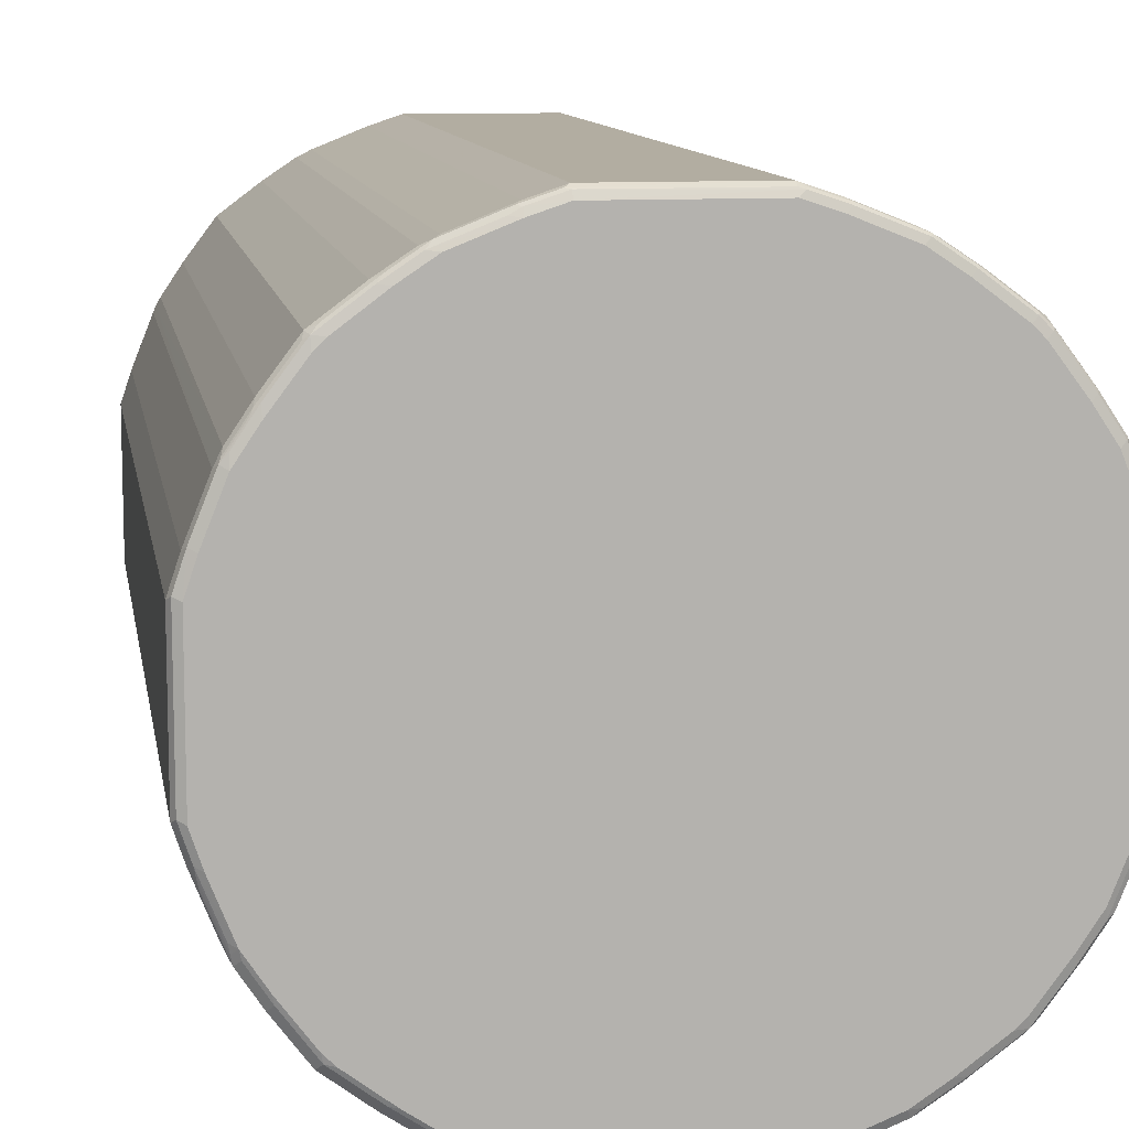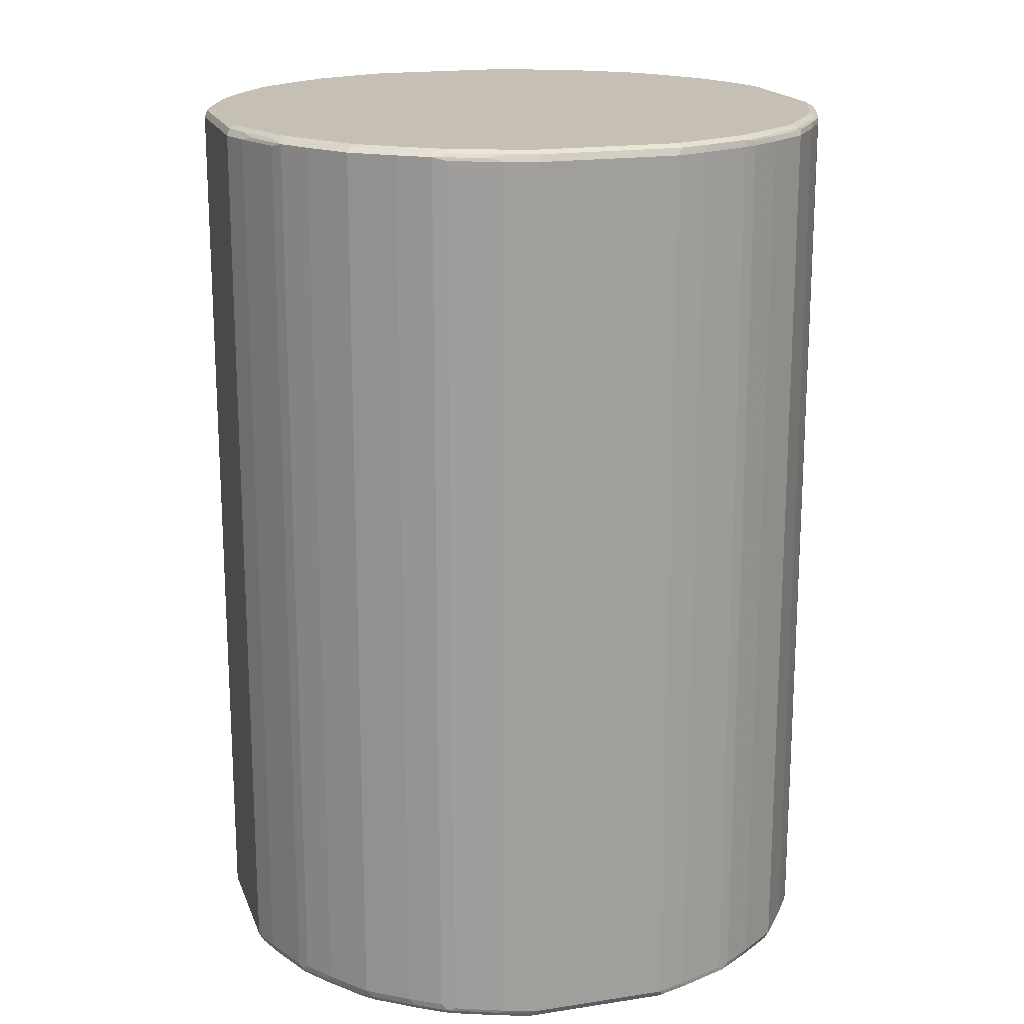
<metadata>
{"format":"obj","ext":"obj","renderer":"f3d","projection":"perspective","resolution":1024,"background":"white","views":[{"elev":10.5,"azim":-9.3,"up":"+Z"},{"elev":18.1,"azim":73.3,"up":"+Y"}]}
</metadata>
<code>
v -0.5586 -0.7854 -0.1222
v -0.5411 -0.7854 -0.1745
v -0.5499 -0.7942 -0.1309
v -0.5527 -0.797 -0.1164
v -0.5586 -0.7854 0.1222
v -0.5586 0.7854 -0.1222
v -0.5062 -0.7854 -0.2618
v -0.5294 -0.7912 -0.1978
v -0.5324 -0.7942 -0.1833
v -0.5411 0.7854 -0.1745
v -0.5353 -0.797 -0.1687
v -0.5527 -0.797 0.128
v -0.5411 -0.803 -0.1222
v -0.5353 -0.797 0.1803
v -0.5411 -0.7854 0.1745
v -0.5586 0.7854 0.1222
v -0.5542 0.7942 0.1309
v -0.5527 0.797 -0.1222
v -0.5499 0.7986 -0.1309
v -0.5527 0.7912 -0.1337
v -0.5353 0.7912 -0.1861
v -0.4945 -0.7912 -0.2851
v -0.5062 0.7854 -0.2618
v -0.4975 -0.7942 -0.2706
v -0.5003 -0.797 -0.256
v -0.4887 -0.803 -0.2618
v -0.5236 -0.803 -0.1745
v -0.5411 -0.803 0.1222
v -0.5003 -0.797 0.2676
v -0.5062 -0.7854 0.2618
v -0.5236 -0.803 0.1745
v -0.4887 -0.803 0.2618
v -0.5411 0.7854 0.1745
v -0.5367 0.7942 0.1833
v -0.5353 0.797 0.1745
v -0.5527 0.797 0.1222
v -0.5411 0.803 0.1222
v -0.5411 0.803 -0.1222
v -0.5324 0.7986 -0.1833
v -0.4975 0.7986 -0.2706
v -0.5003 0.7912 -0.2734
v -0.4596 -0.7912 -0.3375
v -0.4858 -0.8 -0.2764
v -0.4945 0.7796 -0.2851
v -0.4538 -0.803 -0.3142
v -0.4887 -0.7986 0.2814
v -0.4654 -0.797 0.32
v -0.4975 -0.7942 0.2749
v -0.4945 -0.7854 0.2851
v -0.5019 0.7942 0.2706
v -0.5062 0.7854 0.2618
v -0.4538 -0.803 0.3142
v -0.4909 0.7986 0.2793
v -0.5258 0.7986 0.1919
v -0.5236 0.803 0.1745
v -0.5236 0.803 -0.1745
v -0.4887 0.803 -0.2618
v -0.4626 0.7986 -0.3229
v -0.4654 0.7912 -0.3258
v -0.4073 -0.7912 -0.4073
v -0.4509 -0.8 -0.3287
v -0.4596 0.7796 -0.3375
v -0.4015 -0.803 -0.384
v -0.4538 -0.7986 0.3338
v -0.4626 -0.7942 0.3272
v -0.4596 -0.7854 0.3375
v -0.4945 0.7854 0.2851
v -0.4596 0.7854 0.3375
v -0.4669 0.7942 0.3229
v -0.456 0.7986 0.3316
v -0.4015 -0.803 0.384
v -0.4015 -0.7986 0.4037
v -0.4538 0.803 0.3142
v -0.4887 0.803 0.2618
v -0.4538 0.803 -0.3142
v -0.4102 0.7986 -0.3927
v -0.4131 0.7912 -0.3957
v -0.3375 -0.7912 -0.4596
v -0.3985 -0.8 -0.3985
v -0.4073 0.7796 -0.4073
v -0.384 -0.803 -0.4015
v -0.4102 -0.7942 0.3971
v -0.4073 -0.7854 0.4073
v -0.4073 0.7854 0.4073
v -0.4146 0.7942 0.3927
v -0.4037 0.7986 0.4015
v -0.384 -0.803 0.4015
v -0.3316 -0.7986 0.456
v -0.3927 -0.7942 0.4146
v -0.3142 -0.803 0.4538
v -0.4015 0.803 0.384
v -0.4015 0.803 -0.384
v -0.3927 0.7986 -0.4102
v -0.3957 0.7912 -0.4131
v -0.2851 -0.7912 -0.4945
v -0.3287 -0.8 -0.4509
v -0.3375 0.7796 -0.4596
v -0.3142 -0.803 -0.4538
v -0.3375 -0.7854 0.4596
v -0.3375 0.7854 0.4596
v -0.3971 0.7942 0.4102
v -0.3338 0.7986 0.4538
v -0.3142 0.803 0.4538
v -0.384 0.803 0.4015
v -0.2793 -0.7986 0.4909
v -0.2706 -0.7942 0.5019
v -0.3229 -0.7942 0.4669
v -0.2618 -0.803 0.4887
v -0.384 0.803 -0.4015
v -0.3229 0.7986 -0.4626
v -0.3258 0.7912 -0.4654
v -0.2618 -0.7854 -0.5062
v -0.1978 -0.7912 -0.5294
v -0.2706 -0.7942 -0.4975
v -0.2764 -0.8 -0.4858
v -0.2851 0.7796 -0.4945
v -0.2618 -0.803 -0.4887
v -0.2851 -0.7854 0.4945
v -0.2851 0.7854 0.4945
v -0.2749 0.7942 0.4975
v -0.3272 0.7942 0.4626
v -0.32 0.797 0.4654
v -0.2814 0.7986 0.4887
v -0.2618 0.803 0.4887
v -0.1919 -0.7986 0.5258
v -0.1833 -0.7942 0.5367
v -0.1745 -0.803 0.5236
v -0.2618 -0.7854 0.5062
v -0.2618 0.7854 0.5062
v -0.3142 0.803 -0.4538
v -0.2706 0.7986 -0.4975
v -0.2734 0.7912 -0.5003
v -0.1745 -0.7854 -0.5411
v -0.2618 0.7854 -0.5062
v -0.1833 -0.7942 -0.5324
v -0.1687 -0.797 -0.5353
v -0.256 -0.797 -0.5003
v -0.1745 -0.803 -0.5236
v -0.2676 0.797 0.5003
v -0.1745 0.803 0.5236
v -0.1803 0.797 0.5353
v -0.1745 -0.797 0.5353
v -0.1309 -0.7942 0.5542
v -0.1745 -0.7854 0.5411
v -0.1222 -0.803 0.5411
v -0.1745 0.7854 0.5411
v -0.2618 0.803 -0.4887
v -0.1833 0.7986 -0.5324
v -0.1861 0.7912 -0.5353
v -0.1222 -0.7854 -0.5586
v -0.1745 0.7854 -0.5411
v -0.1309 -0.7942 -0.5499
v -0.1164 -0.797 -0.5527
v -0.1222 -0.803 -0.5411
v -0.1222 0.803 0.5411
v -0.128 0.797 0.5527
v -0.1222 0.7854 0.5586
v -0.1222 -0.797 0.5527
v 0.1222 -0.7854 0.5586
v -0.1222 -0.7854 0.5586
v 0.1222 -0.797 0.5527
v 0.1222 -0.803 0.5411
v 0.1309 -0.7986 0.5499
v -0.1745 0.803 -0.5236
v -0.1309 0.7986 -0.5499
v -0.1337 0.7912 -0.5527
v -0.1222 0.7854 -0.5586
v 0.1222 -0.7854 -0.5586
v 0.128 -0.797 -0.5527
v 0.1222 -0.803 -0.5411
v 0.1222 0.803 0.5411
v 0.1164 0.797 0.5527
v 0.1222 0.7854 0.5586
v 0.1337 -0.7912 0.5527
v 0.1861 -0.7912 0.5353
v 0.1745 -0.7854 0.5411
v 0.1745 -0.803 0.5236
v 0.1833 -0.7986 0.5324
v -0.1222 0.803 -0.5411
v 0.1222 0.803 -0.5411
v 0.1222 0.797 -0.5527
v -0.1222 0.797 -0.5527
v 0.1309 0.7942 -0.5542
v 0.1222 0.7854 -0.5586
v 0.1745 -0.7854 -0.5411
v 0.1803 -0.797 -0.5353
v 0.1745 -0.803 -0.5236
v 0.1745 0.803 0.5236
v 0.1687 0.797 0.5353
v 0.1309 0.7942 0.5499
v 0.1745 0.7854 0.5411
v 0.2734 -0.7912 0.5003
v 0.2618 -0.7854 0.5062
v 0.2706 -0.7986 0.4975
v 0.2618 -0.803 0.4887
v 0.1745 0.803 -0.5236
v 0.1745 0.797 -0.5353
v 0.1833 0.7942 -0.5367
v 0.1745 0.7854 -0.5411
v 0.2618 -0.7854 -0.5062
v 0.2676 -0.797 -0.5003
v 0.2618 -0.803 -0.4887
v 0.2618 0.803 0.4887
v 0.1833 0.7942 0.5324
v 0.2706 0.7942 0.4975
v 0.256 0.797 0.5003
v 0.2618 0.7854 0.5062
v 0.1978 0.7912 0.5294
v 0.3258 -0.7912 0.4654
v 0.2851 -0.7796 0.4945
v 0.3229 -0.7986 0.4626
v 0.3142 -0.803 0.4538
v 0.2618 0.803 -0.4887
v 0.2793 0.7986 -0.4909
v 0.1919 0.7986 -0.5258
v 0.2706 0.7942 -0.5019
v 0.2618 0.7854 -0.5062
v 0.2851 -0.7854 -0.4945
v 0.2749 -0.7942 -0.4975
v 0.32 -0.797 -0.4654
v 0.2814 -0.7986 -0.4887
v 0.3142 -0.803 -0.4538
v 0.2764 0.8 0.4858
v 0.3142 0.803 0.4538
v 0.2851 0.7912 0.4945
v 0.3957 -0.7912 0.4131
v 0.3375 -0.7796 0.4596
v 0.3927 -0.7986 0.4102
v 0.384 -0.803 0.4015
v 0.3142 0.803 -0.4538
v 0.3316 0.7986 -0.456
v 0.3229 0.7942 -0.4669
v 0.3375 0.7854 -0.4596
v 0.2851 0.7854 -0.4945
v 0.3375 -0.7854 -0.4596
v 0.3272 -0.7942 -0.4626
v 0.3338 -0.7986 -0.4538
v 0.4037 -0.7986 -0.4015
v 0.384 -0.803 -0.4015
v 0.3287 0.8 0.4509
v 0.384 0.803 0.4015
v 0.3375 0.7912 0.4596
v 0.4131 -0.7912 0.3957
v 0.4073 -0.7796 0.4073
v 0.4102 -0.7986 0.3927
v 0.4015 -0.803 0.384
v 0.384 0.803 -0.4015
v 0.4015 0.7986 -0.4037
v 0.3927 0.7942 -0.4146
v 0.4073 0.7854 -0.4073
v 0.4073 -0.7854 -0.4073
v 0.3971 -0.7942 -0.4102
v 0.4146 -0.7942 -0.3927
v 0.456 -0.7986 -0.3316
v 0.4538 -0.803 -0.3142
v 0.4015 -0.803 -0.384
v 0.3985 0.8 0.3985
v 0.4015 0.803 0.384
v 0.4073 0.7912 0.4073
v 0.4654 -0.7912 0.3258
v 0.4596 -0.7796 0.3375
v 0.4626 -0.7986 0.3229
v 0.4538 -0.803 0.3142
v 0.4015 0.803 -0.384
v 0.4538 0.7986 -0.3338
v 0.4102 0.7942 -0.3971
v 0.4538 0.803 -0.3142
v 0.4596 0.7854 -0.3375
v 0.4596 -0.7854 -0.3375
v 0.4669 -0.7942 -0.3229
v 0.4909 -0.7986 -0.2793
v 0.5019 -0.7942 -0.2706
v 0.4887 -0.803 -0.2618
v 0.4509 0.8 0.3287
v 0.4538 0.803 0.3142
v 0.4596 0.7912 0.3375
v 0.5003 -0.7912 0.2734
v 0.4945 -0.7796 0.2851
v 0.4975 -0.7986 0.2706
v 0.4887 -0.803 0.2618
v 0.4887 0.7986 -0.2814
v 0.4654 0.797 -0.32
v 0.4626 0.7942 -0.3272
v 0.4887 0.803 -0.2618
v 0.4975 0.7942 -0.2749
v 0.4945 0.7854 -0.2851
v 0.4945 -0.7854 -0.2851
v 0.5258 -0.7986 -0.1919
v 0.5236 -0.803 -0.1745
v 0.5367 -0.7942 -0.1833
v 0.5062 -0.7854 -0.2618
v 0.5062 0.7854 -0.2618
v 0.4858 0.8 0.2764
v 0.4887 0.803 0.2618
v 0.4945 0.7912 0.2851
v 0.5353 -0.7912 0.1861
v 0.5062 -0.7854 0.2618
v 0.5324 -0.7986 0.1833
v 0.5236 -0.803 0.1745
v 0.5003 0.797 -0.2676
v 0.5236 0.803 -0.1745
v 0.5353 0.797 -0.1803
v 0.5353 -0.797 -0.1745
v 0.5411 -0.803 -0.1222
v 0.5411 -0.7854 -0.1745
v 0.5542 -0.7942 -0.1309
v 0.5411 0.7854 -0.1745
v 0.5236 0.803 0.1745
v 0.4975 0.7942 0.2706
v 0.5003 0.797 0.256
v 0.5353 0.797 0.1687
v 0.5062 0.7854 0.2618
v 0.5294 0.7912 0.1978
v 0.5527 -0.7912 0.1337
v 0.5586 -0.7854 0.1222
v 0.5411 -0.7854 0.1745
v 0.5499 -0.7986 0.1309
v 0.5411 -0.803 0.1222
v 0.5411 0.803 -0.1222
v 0.5527 0.797 -0.128
v 0.5586 0.7854 -0.1222
v 0.5527 -0.797 -0.1222
v 0.5586 -0.7854 -0.1222
v 0.5527 -0.797 0.1222
v 0.5411 0.803 0.1222
v 0.5324 0.7942 0.1833
v 0.5499 0.7942 0.1309
v 0.5527 0.797 0.1164
v 0.5411 0.7854 0.1745
v 0.5586 0.7854 0.1222
f 1 2 9
f 1 9 3
f 1 3 4
f 1 4 12
f 1 12 5
f 1 5 16
f 1 16 6
f 1 6 10
f 1 10 2
f 2 7 22
f 2 22 8
f 2 8 9
f 2 10 23
f 2 23 7
f 3 9 11
f 3 11 4
f 4 11 13
f 4 13 28
f 4 28 12
f 5 12 14
f 5 14 15
f 5 15 33
f 5 33 16
f 6 16 17
f 6 17 18
f 6 18 19
f 6 19 20
f 6 20 21
f 6 21 10
f 7 23 44
f 7 44 22
f 8 22 24
f 8 24 9
f 9 24 11
f 10 21 23
f 11 24 25
f 11 25 26
f 11 26 27
f 11 27 13
f 12 28 14
f 13 27 26
f 13 26 45
f 13 45 63
f 13 63 81
f 13 81 98
f 13 98 117
f 13 117 138
f 13 138 154
f 13 154 170
f 13 170 187
f 13 187 202
f 13 202 222
f 13 222 239
f 13 239 256
f 13 256 255
f 13 255 273
f 13 273 289
f 13 289 304
f 13 304 318
f 13 318 299
f 13 299 280
f 13 280 263
f 13 263 246
f 13 246 229
f 13 229 212
f 13 212 195
f 13 195 177
f 13 177 162
f 13 162 145
f 13 145 127
f 13 127 108
f 13 108 90
f 13 90 87
f 13 87 71
f 13 71 52
f 13 52 32
f 13 32 31
f 13 31 28
f 14 29 30
f 14 30 15
f 14 28 31
f 14 31 32
f 14 32 29
f 15 30 51
f 15 51 33
f 16 33 34
f 16 34 17
f 17 34 35
f 17 35 36
f 17 36 18
f 18 36 19
f 19 36 37
f 19 37 38
f 19 38 56
f 19 56 39
f 19 39 21
f 19 21 20
f 21 39 40
f 21 40 41
f 21 41 23
f 22 42 61
f 22 61 43
f 22 43 26
f 22 26 24
f 22 44 62
f 22 62 42
f 23 41 44
f 24 26 25
f 26 43 61
f 26 61 45
f 29 32 46
f 29 46 64
f 29 64 47
f 29 47 48
f 29 48 30
f 30 48 49
f 30 49 50
f 30 50 51
f 32 52 64
f 32 64 46
f 33 51 50
f 33 50 34
f 34 50 53
f 34 53 54
f 34 54 35
f 35 54 55
f 35 55 37
f 35 37 36
f 37 55 74
f 37 74 73
f 37 73 91
f 37 91 104
f 37 104 103
f 37 103 124
f 37 124 140
f 37 140 155
f 37 155 171
f 37 171 188
f 37 188 203
f 37 203 224
f 37 224 241
f 37 241 258
f 37 258 275
f 37 275 294
f 37 294 308
f 37 308 325
f 37 325 319
f 37 319 301
f 37 301 284
f 37 284 267
f 37 267 264
f 37 264 247
f 37 247 230
f 37 230 213
f 37 213 196
f 37 196 180
f 37 180 179
f 37 179 164
f 37 164 147
f 37 147 130
f 37 130 109
f 37 109 92
f 37 92 75
f 37 75 57
f 37 57 56
f 37 56 38
f 39 56 57
f 39 57 40
f 40 57 75
f 40 75 58
f 40 58 59
f 40 59 41
f 41 59 62
f 41 62 44
f 42 60 79
f 42 79 61
f 42 62 80
f 42 80 60
f 45 61 79
f 45 79 63
f 47 64 65
f 47 65 48
f 48 65 66
f 48 66 49
f 49 66 68
f 49 68 67
f 49 67 50
f 50 67 68
f 50 68 69
f 50 69 70
f 50 70 53
f 52 71 72
f 52 72 64
f 53 70 73
f 53 73 74
f 53 74 55
f 53 55 54
f 58 75 92
f 58 92 76
f 58 76 77
f 58 77 59
f 59 77 62
f 60 78 96
f 60 96 79
f 60 80 97
f 60 97 78
f 62 77 80
f 63 79 81
f 64 72 82
f 64 82 65
f 65 82 66
f 66 82 83
f 66 83 84
f 66 84 68
f 68 84 85
f 68 85 69
f 69 85 70
f 70 85 86
f 70 86 73
f 71 87 72
f 72 88 89
f 72 89 83
f 72 83 82
f 72 87 90
f 72 90 88
f 73 86 91
f 76 92 109
f 76 109 93
f 76 93 94
f 76 94 77
f 77 94 80
f 78 95 115
f 78 115 96
f 78 97 116
f 78 116 95
f 79 96 98
f 79 98 81
f 80 94 97
f 83 89 99
f 83 99 100
f 83 100 84
f 84 100 101
f 84 101 86
f 84 86 85
f 86 101 121
f 86 121 102
f 86 102 103
f 86 103 104
f 86 104 91
f 88 105 106
f 88 106 107
f 88 107 89
f 88 90 105
f 89 107 99
f 90 108 105
f 93 109 130
f 93 130 110
f 93 110 94
f 94 110 111
f 94 111 97
f 95 112 133
f 95 133 113
f 95 113 135
f 95 135 114
f 95 114 117
f 95 117 115
f 95 116 134
f 95 134 112
f 96 115 117
f 96 117 98
f 97 111 132
f 97 132 116
f 99 107 106
f 99 106 118
f 99 118 119
f 99 119 100
f 100 119 120
f 100 120 121
f 100 121 101
f 102 121 122
f 102 122 139
f 102 139 123
f 102 123 124
f 102 124 103
f 105 125 126
f 105 126 106
f 105 108 127
f 105 127 125
f 106 126 144
f 106 144 128
f 106 128 129
f 106 129 119
f 106 119 118
f 110 130 147
f 110 147 131
f 110 131 132
f 110 132 111
f 112 134 151
f 112 151 133
f 113 133 135
f 114 135 136
f 114 136 137
f 114 137 117
f 116 132 134
f 117 137 136
f 117 136 138
f 119 129 120
f 120 139 122
f 120 122 121
f 120 129 139
f 123 139 124
f 124 139 141
f 124 141 140
f 125 142 126
f 125 127 142
f 126 143 160
f 126 160 144
f 126 142 143
f 127 145 142
f 128 144 146
f 128 146 129
f 129 146 141
f 129 141 139
f 131 147 164
f 131 164 148
f 131 148 149
f 131 149 132
f 132 149 134
f 133 150 152
f 133 152 135
f 133 151 167
f 133 167 150
f 134 149 151
f 135 152 136
f 136 152 153
f 136 153 154
f 136 154 138
f 140 141 155
f 141 156 155
f 141 146 157
f 141 157 156
f 142 158 143
f 142 145 158
f 143 159 160
f 143 158 161
f 143 161 159
f 144 160 157
f 144 157 146
f 145 162 163
f 145 163 158
f 148 164 179
f 148 179 165
f 148 165 149
f 149 165 166
f 149 166 167
f 149 167 151
f 150 168 169
f 150 169 153
f 150 153 152
f 150 167 184
f 150 184 168
f 153 169 170
f 153 170 154
f 155 156 172
f 155 172 171
f 156 157 173
f 156 173 172
f 157 160 159
f 157 159 173
f 158 163 161
f 159 161 163
f 159 163 174
f 159 174 175
f 159 175 176
f 159 176 191
f 159 191 173
f 162 177 178
f 162 178 163
f 163 178 175
f 163 175 174
f 165 179 180
f 165 180 181
f 165 181 182
f 165 182 167
f 165 167 166
f 167 182 183
f 167 183 184
f 168 185 186
f 168 186 169
f 168 184 199
f 168 199 185
f 169 186 170
f 170 186 187
f 171 172 189
f 171 189 188
f 172 173 190
f 172 190 189
f 173 191 204
f 173 204 190
f 175 192 193
f 175 193 176
f 175 178 194
f 175 194 192
f 176 193 207
f 176 207 191
f 177 195 194
f 177 194 178
f 180 196 197
f 180 197 181
f 181 197 183
f 181 183 182
f 183 197 198
f 183 198 199
f 183 199 184
f 185 200 186
f 185 199 217
f 185 217 200
f 186 200 201
f 186 201 202
f 186 202 187
f 188 189 203
f 189 190 204
f 189 204 205
f 189 205 206
f 189 206 203
f 191 207 225
f 191 225 208
f 191 208 204
f 192 209 227
f 192 227 210
f 192 210 193
f 192 194 211
f 192 211 209
f 193 210 225
f 193 225 207
f 194 195 212
f 194 212 211
f 196 213 214
f 196 214 215
f 196 215 197
f 197 215 198
f 198 215 214
f 198 214 216
f 198 216 217
f 198 217 199
f 200 218 219
f 200 219 201
f 200 217 216
f 200 216 218
f 201 220 237
f 201 237 221
f 201 221 202
f 201 219 220
f 202 221 237
f 202 237 222
f 203 223 240
f 203 240 224
f 203 206 205
f 203 205 225
f 203 225 223
f 204 208 225
f 204 225 205
f 209 226 227
f 209 211 226
f 210 227 242
f 210 242 225
f 211 228 226
f 211 212 229
f 211 229 228
f 213 230 214
f 214 231 216
f 214 230 231
f 216 231 232
f 216 232 233
f 216 233 234
f 216 234 218
f 218 235 219
f 218 234 233
f 218 233 235
f 219 235 236
f 219 236 220
f 220 236 237
f 222 237 238
f 222 238 239
f 223 225 242
f 223 242 240
f 224 240 257
f 224 257 241
f 226 243 244
f 226 244 227
f 226 228 245
f 226 245 243
f 227 244 259
f 227 259 242
f 228 229 246
f 228 246 245
f 230 247 248
f 230 248 231
f 231 248 249
f 231 249 232
f 232 249 233
f 233 249 250
f 233 250 251
f 233 251 235
f 235 251 252
f 235 252 236
f 236 252 238
f 236 238 237
f 238 252 251
f 238 251 253
f 238 253 254
f 238 254 255
f 238 255 256
f 238 256 239
f 240 242 259
f 240 259 257
f 241 257 258
f 243 260 261
f 243 261 244
f 243 245 262
f 243 262 260
f 244 261 276
f 244 276 259
f 245 246 263
f 245 263 262
f 247 264 248
f 248 265 283
f 248 283 266
f 248 266 250
f 248 250 249
f 248 264 267
f 248 267 265
f 250 266 268
f 250 268 269
f 250 269 251
f 251 269 253
f 253 269 270
f 253 270 254
f 254 271 255
f 254 270 272
f 254 272 271
f 255 271 273
f 257 274 275
f 257 275 258
f 257 259 276
f 257 276 274
f 260 277 278
f 260 278 261
f 260 262 279
f 260 279 277
f 261 278 295
f 261 295 276
f 262 263 280
f 262 280 279
f 265 281 300
f 265 300 282
f 265 282 283
f 265 267 284
f 265 284 281
f 266 283 268
f 268 283 285
f 268 285 286
f 268 286 287
f 268 287 269
f 269 287 272
f 269 272 270
f 271 288 289
f 271 289 273
f 271 272 290
f 271 290 288
f 272 291 305
f 272 305 290
f 272 287 286
f 272 286 292
f 272 292 291
f 274 276 295
f 274 295 293
f 274 293 294
f 274 294 275
f 277 296 297
f 277 297 278
f 277 279 296
f 278 297 312
f 278 312 295
f 279 280 299
f 279 299 298
f 279 298 296
f 281 284 300
f 282 300 285
f 282 285 283
f 284 301 302
f 284 302 300
f 285 300 292
f 285 292 286
f 288 290 303
f 288 303 289
f 289 303 304
f 290 305 323
f 290 323 306
f 290 306 303
f 291 292 307
f 291 307 305
f 292 300 302
f 292 302 307
f 293 295 309
f 293 309 294
f 294 309 310
f 294 310 311
f 294 311 308
f 295 312 329
f 295 329 313
f 295 313 326
f 295 326 309
f 296 314 315
f 296 315 316
f 296 316 297
f 296 298 317
f 296 317 314
f 297 316 329
f 297 329 312
f 298 299 318
f 298 318 317
f 301 319 302
f 302 319 320
f 302 320 321
f 302 321 307
f 303 322 304
f 303 306 322
f 304 317 318
f 304 322 317
f 305 307 321
f 305 321 323
f 306 323 315
f 306 315 324
f 306 324 322
f 308 311 325
f 309 326 311
f 309 311 310
f 311 326 327
f 311 327 328
f 311 328 325
f 313 329 326
f 314 317 315
f 315 317 324
f 315 323 321
f 315 321 330
f 315 330 329
f 315 329 316
f 317 322 324
f 319 325 328
f 319 328 320
f 320 328 330
f 320 330 321
f 326 329 330
f 326 330 327
f 327 330 328

</code>
